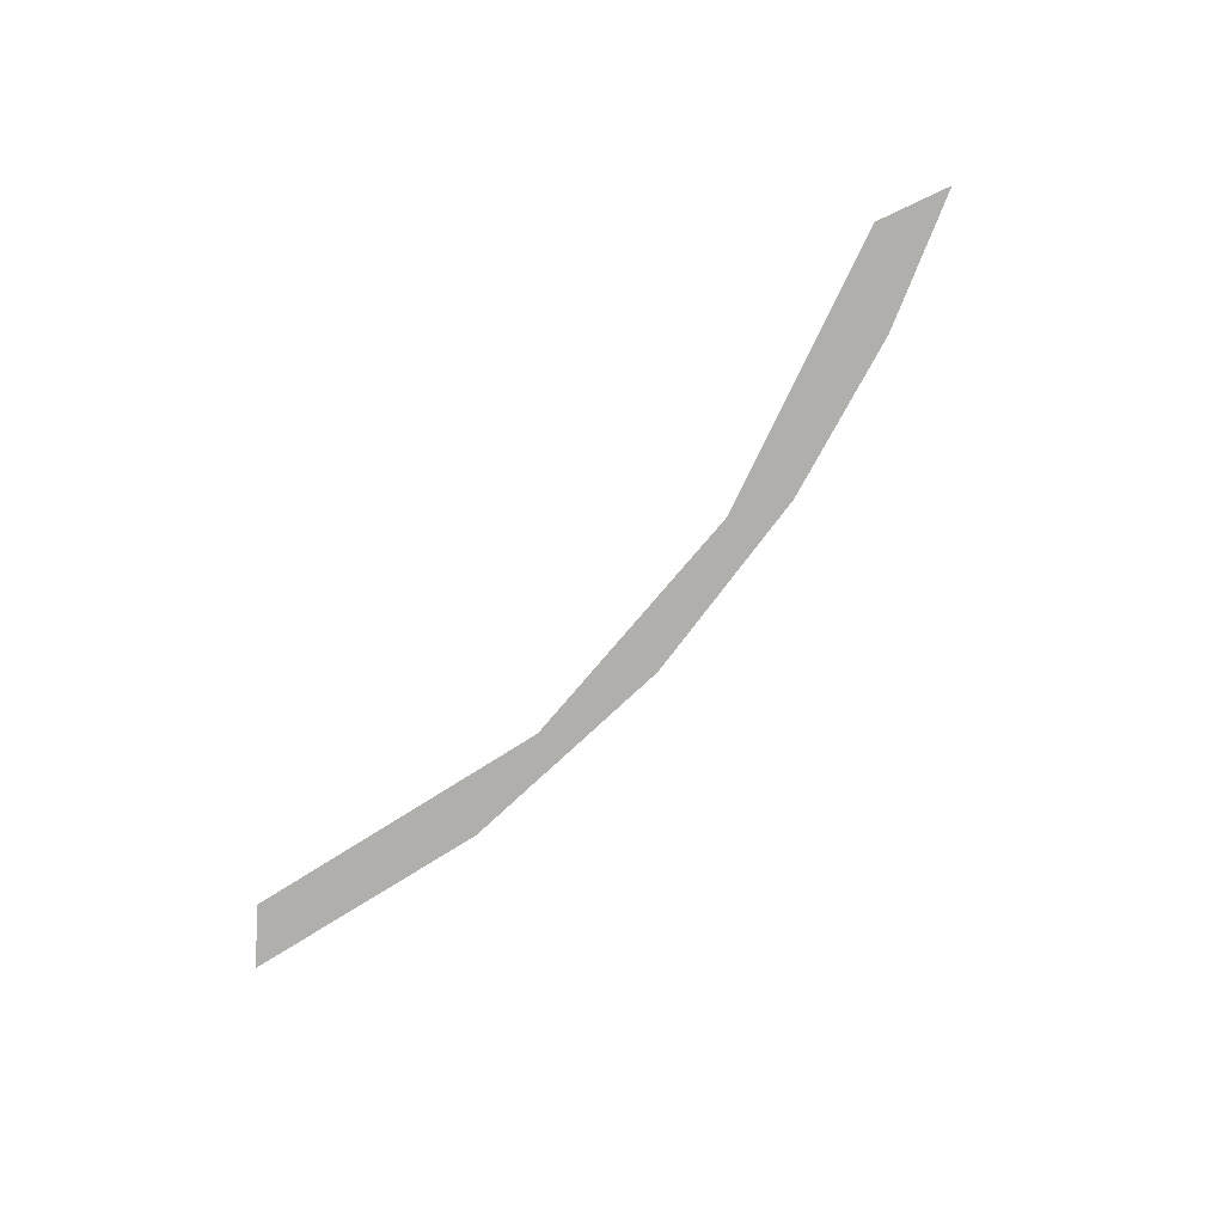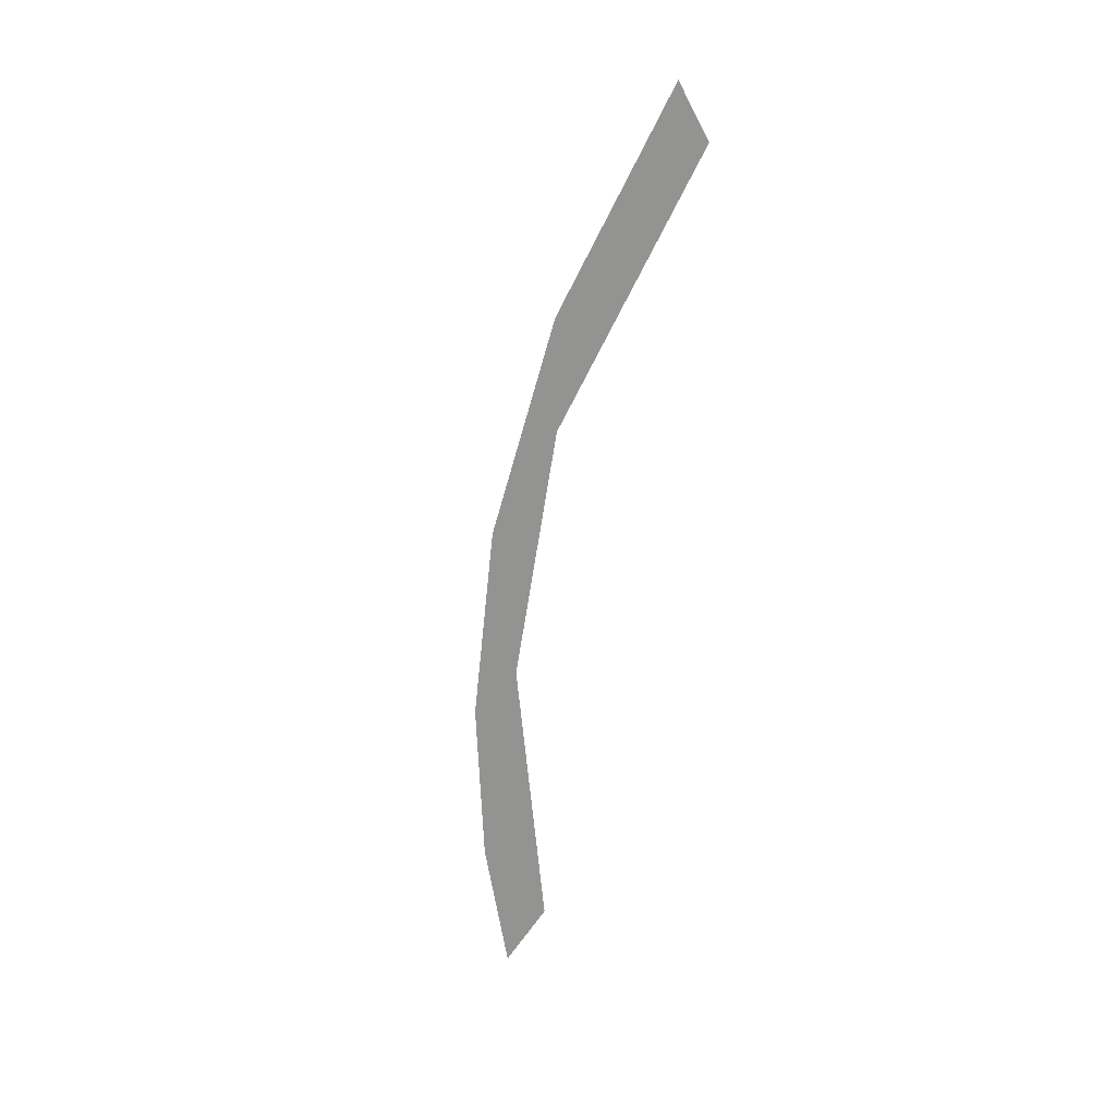
<metadata>
{"format":"obj","ext":"obj","renderer":"f3d","projection":"perspective","resolution":1024,"background":"white","views":[{"elev":-78.3,"azim":47.1,"up":"+Y"},{"elev":-66.7,"azim":-101.5,"up":"+Y"}]}
</metadata>
<code>
o Plane.001
v 1.105 0 0.0253
v 0.8044 0 -0.09048
v 0.4246 0 -0.1853
v -0.03913 0 -0.2307
v -0.571 0 -0.1912
v -1.126 0 -0.04109
v -1.012 0 0.05196
v -0.3125 0 -0.1348
v 0.3016 0 -0.1089
v 0.947 0 0.08937
f 7 8 6
f 6 8 5
f 8 9 4
f 4 5 8
f 10 1 9
f 1 2 9
f 3 9 2
f 4 9 3

</code>
